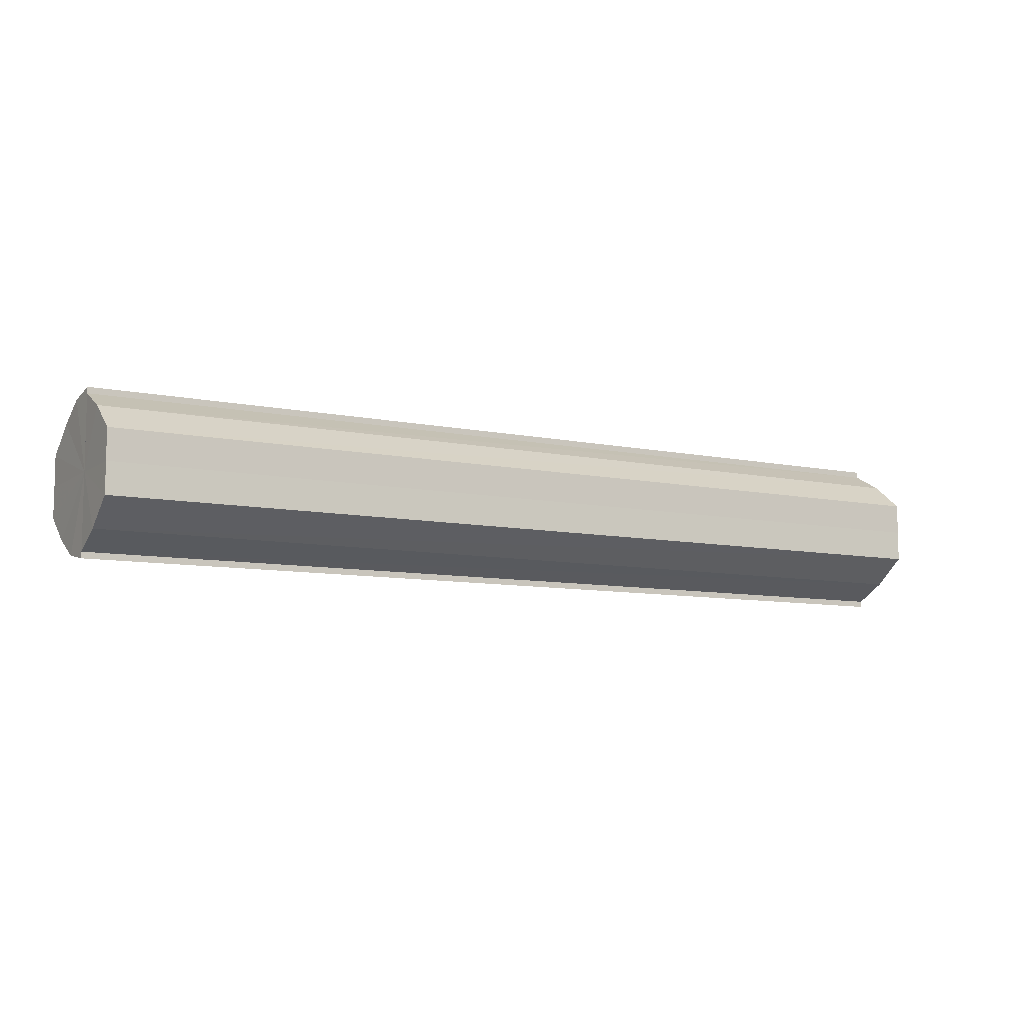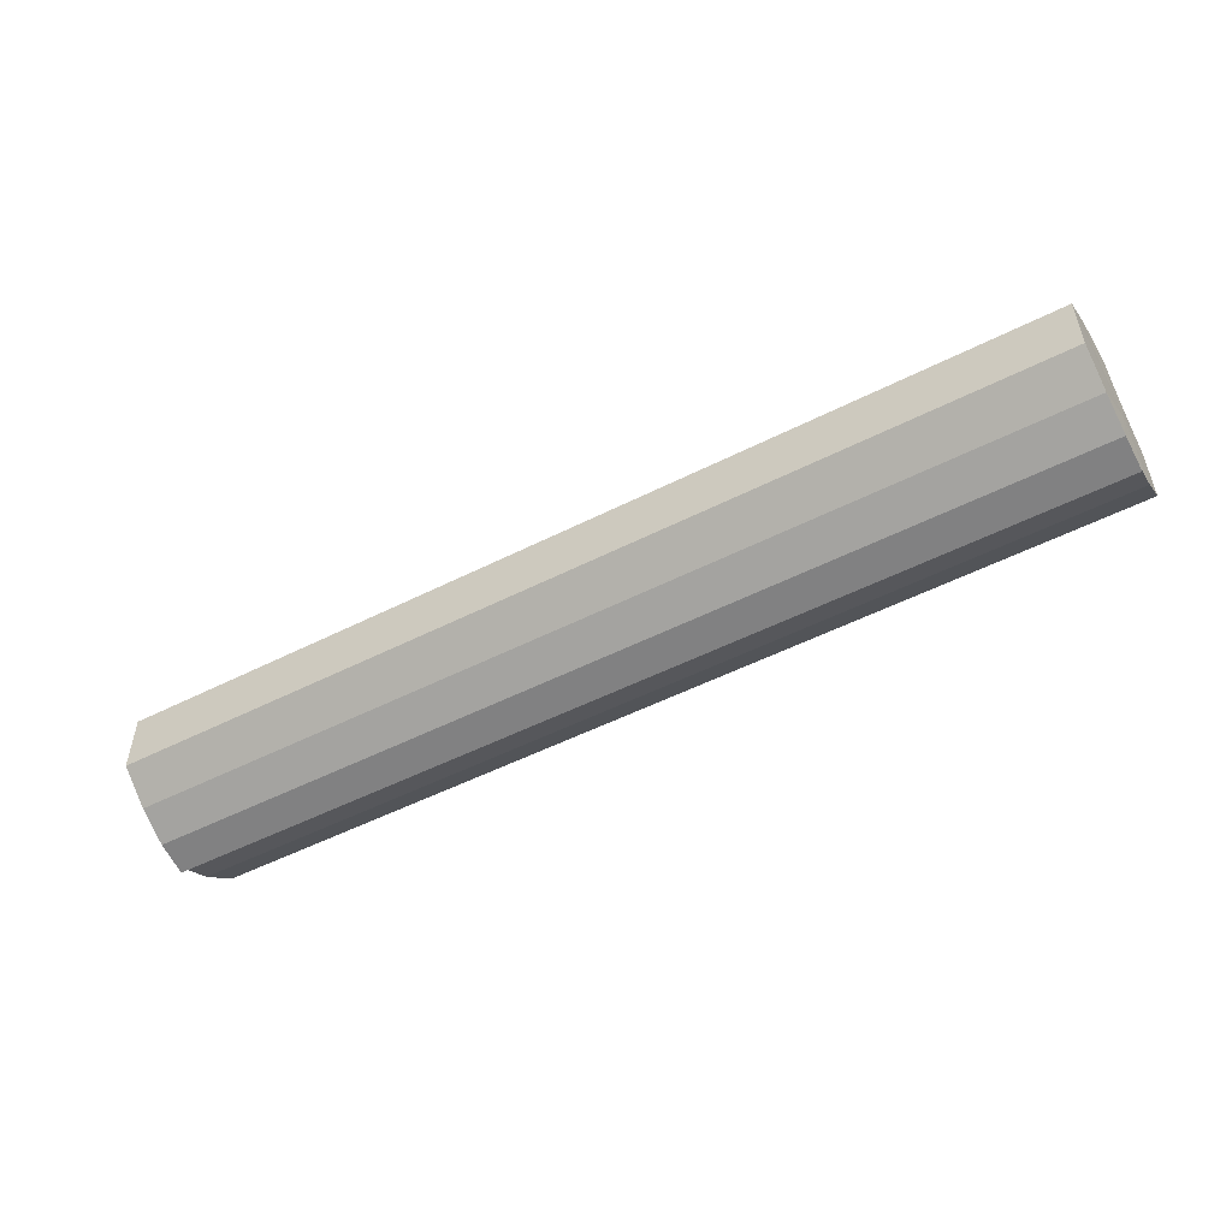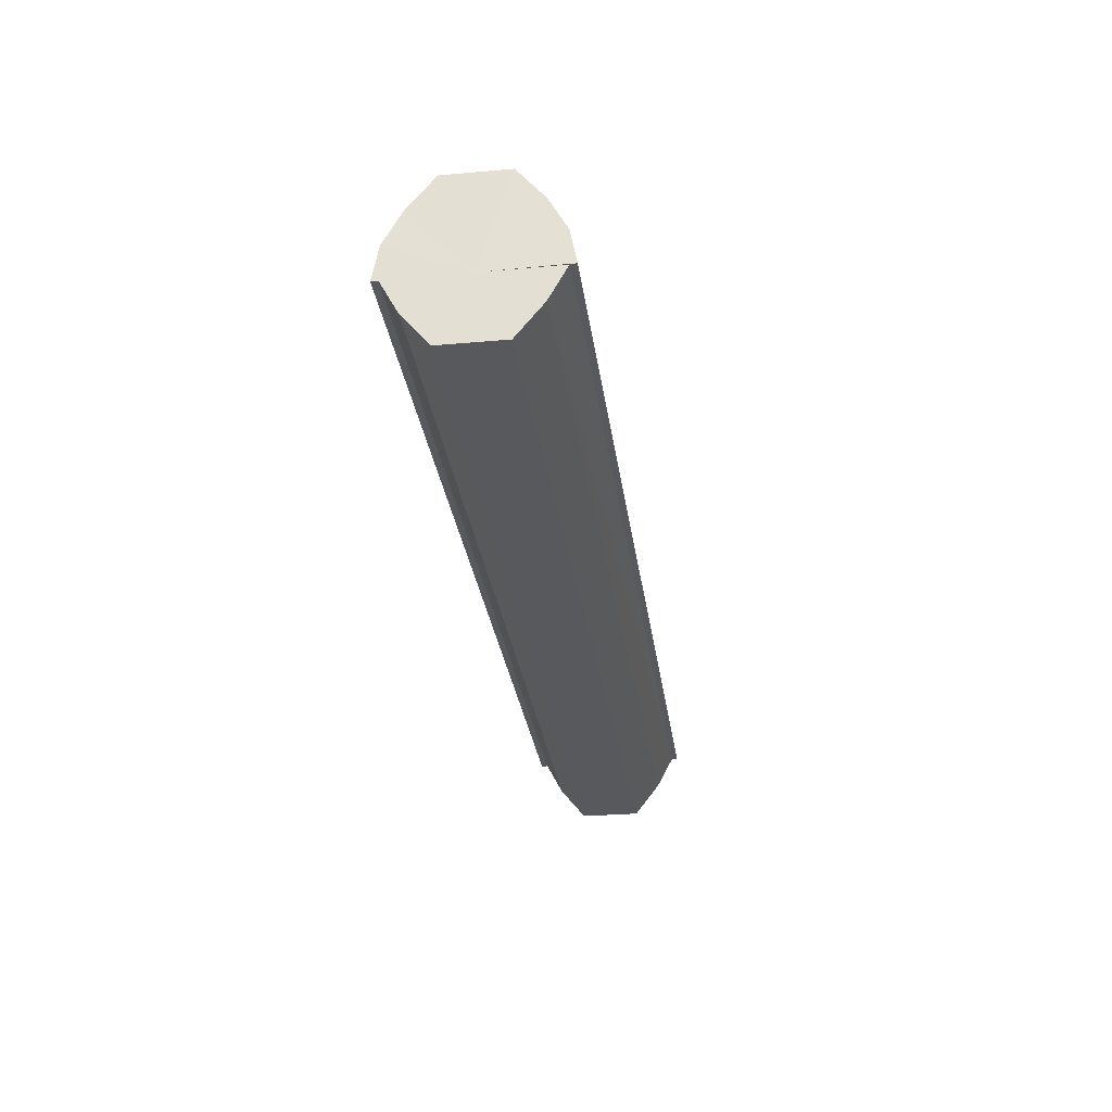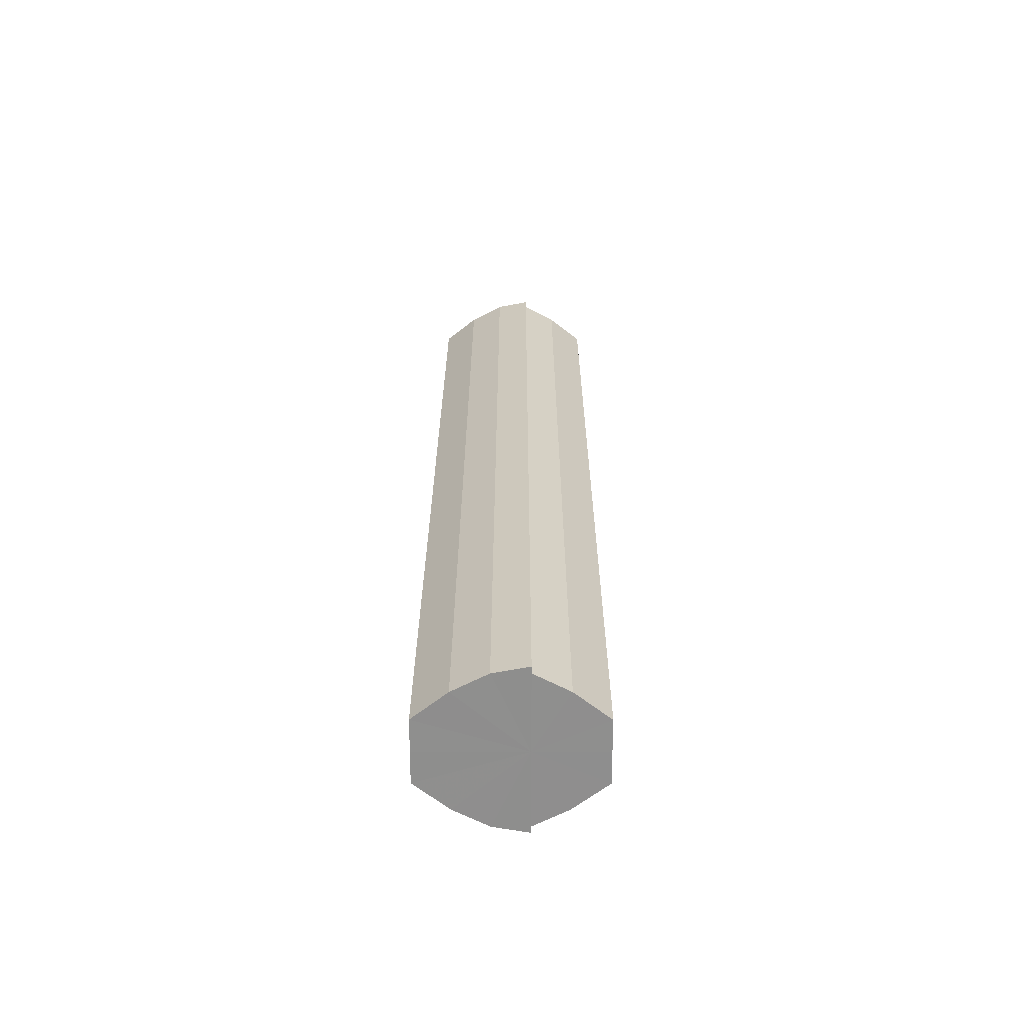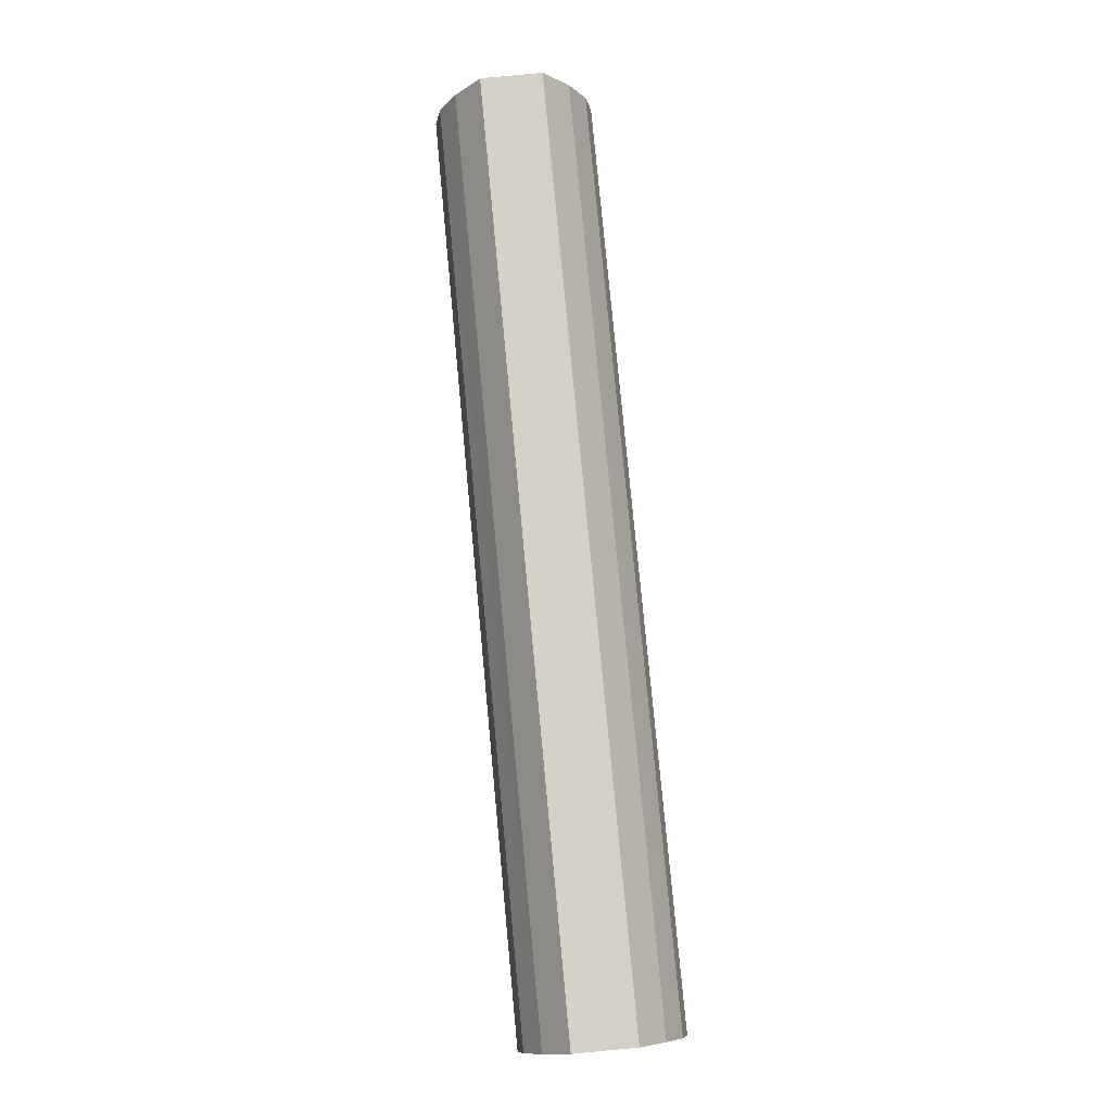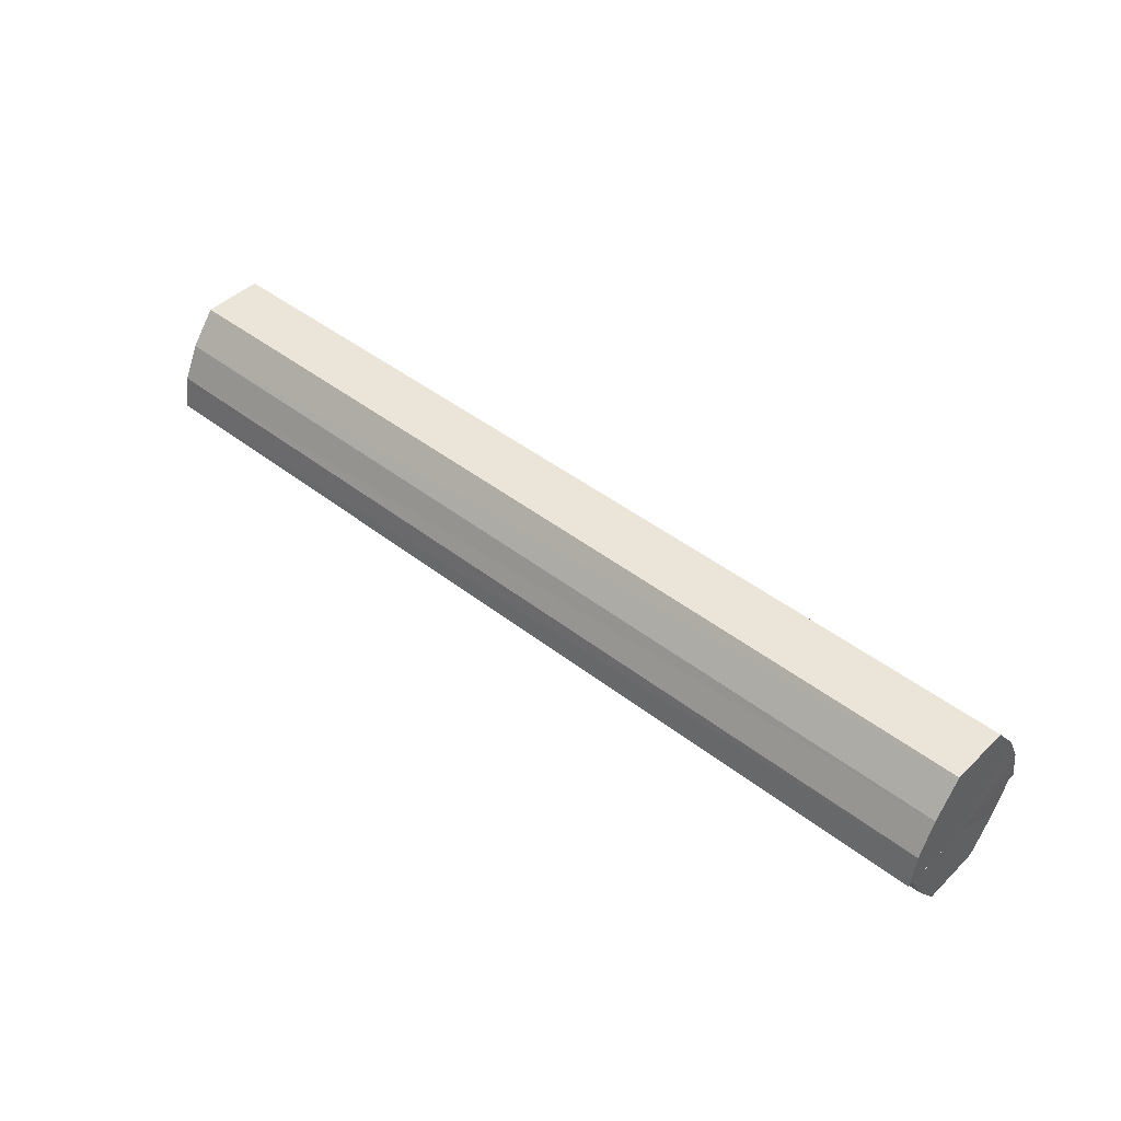
<metadata>
{"format":"obj","ext":"obj","renderer":"f3d","projection":"perspective","resolution":1024,"background":"white","views":[{"elev":-8.6,"azim":-30.0,"up":"+Z"},{"elev":-51.8,"azim":-151.3,"up":"+Z"},{"elev":-30.0,"azim":97.8,"up":"+Y"},{"elev":25.0,"azim":-89.9,"up":"+Z"},{"elev":79.5,"azim":84.6,"up":"+Y"},{"elev":44.9,"azim":42.0,"up":"+Y"}]}
</metadata>
<code>
o 9498
v 2246 1853 7.307
v 2246 1853 7.298
v 2246 1853 7.307
v 2246 1853 7.29
v 2246 1853 7.298
v 2246 1853 7.285
v 2246 1853 7.29
v 2246 1853 7.316
v 2246 1853 7.316
v 2246 1853 7.324
v 2246 1853 7.324
v 2246 1853 7.329
v 2246 1853 7.329
v 2246 1853 7.331
v 2246 1853 7.329
v 2246 1853 7.331
v 2246 1853 7.331
v 2246 1853 7.307
v 2246 1853 7.298
v 2246 1853 7.298
v 2246 1853 7.29
v 2246 1853 7.29
v 2246 1853 7.316
v 2246 1853 7.307
v 2246 1853 7.324
v 2246 1853 7.316
v 2246 1853 7.329
v 2246 1853 7.324
v 2246 1853 7.285
v 2246 1853 7.285
v 2246 1853 7.283
v 2246 1853 7.285
v 2246 1853 7.283
v 2246 1853 7.283
v 2246 1853 7.307
v 2246 1853 7.285
v 2246 1853 7.29
v 2246 1853 7.298
v 2246 1853 7.307
v 2246 1853 7.316
v 2246 1853 7.324
v 2246 1853 7.329
v 2246 1853 7.331
v 2246 1853 7.329
v 2246 1853 7.331
v 2246 1853 7.324
v 2246 1853 7.329
v 2246 1853 7.316
v 2246 1853 7.324
v 2246 1853 7.307
v 2246 1853 7.316
v 2246 1853 7.298
v 2246 1853 7.307
v 2246 1853 7.29
v 2246 1853 7.298
v 2246 1853 7.285
v 2246 1853 7.29
v 2246 1853 7.283
v 2246 1853 7.285
v 2246 1853 7.283
v 2246 1853 7.285
v 2246 1853 7.29
v 2246 1853 7.285
v 2246 1853 7.298
v 2246 1853 7.29
v 2246 1853 7.307
v 2246 1853 7.298
v 2246 1853 7.316
v 2246 1853 7.307
v 2246 1853 7.324
v 2246 1853 7.316
v 2246 1853 7.329
v 2246 1853 7.324
v 2246 1853 7.331
v 2246 1853 7.329
v 2246 1853 7.298
v 2246 1853 7.307
v 2246 1853 7.29
v 2246 1853 7.285
v 2246 1853 7.316
v 2246 1853 7.324
v 2246 1853 7.329
v 2246 1853 7.307
v 2246 1853 7.307
v 2246 1853 7.298
v 2246 1853 7.316
v 2246 1853 7.29
v 2246 1853 7.285
v 2246 1853 7.324
v 2246 1853 7.329
v 2246 1853 7.329
v 2246 1853 7.331
v 2246 1853 7.324
v 2246 1853 7.316
v 2246 1853 7.307
v 2246 1853 7.298
v 2246 1853 7.29
v 2246 1853 7.285
f 1 2 3
f 2 4 5
f 4 6 7
f 8 1 9
f 10 8 11
f 12 10 13
f 14 15 13
f 16 15 17
f 18 19 20
f 20 21 22
f 23 24 18
f 25 26 23
f 27 28 25
f 22 29 30
f 29 31 32
f 32 33 34
f 35 36 33
f 35 37 36
f 35 38 37
f 35 39 38
f 35 40 39
f 35 41 40
f 35 42 41
f 35 43 42
f 44 43 45
f 46 47 44
f 48 49 46
f 50 51 48
f 52 53 50
f 54 55 52
f 56 57 54
f 58 59 56
f 60 61 58
f 61 62 63
f 62 64 65
f 64 66 67
f 66 68 69
f 68 70 71
f 70 72 73
f 72 74 75
f 35 76 77
f 35 78 76
f 35 79 78
f 35 77 80
f 35 80 81
f 35 81 82
f 83 84 85
f 83 86 84
f 83 85 87
f 83 87 88
f 83 89 86
f 83 90 89
f 83 91 92
f 83 93 91
f 83 94 93
f 83 95 94
f 83 96 95
f 83 97 96
f 83 98 97
f 83 34 98

</code>
